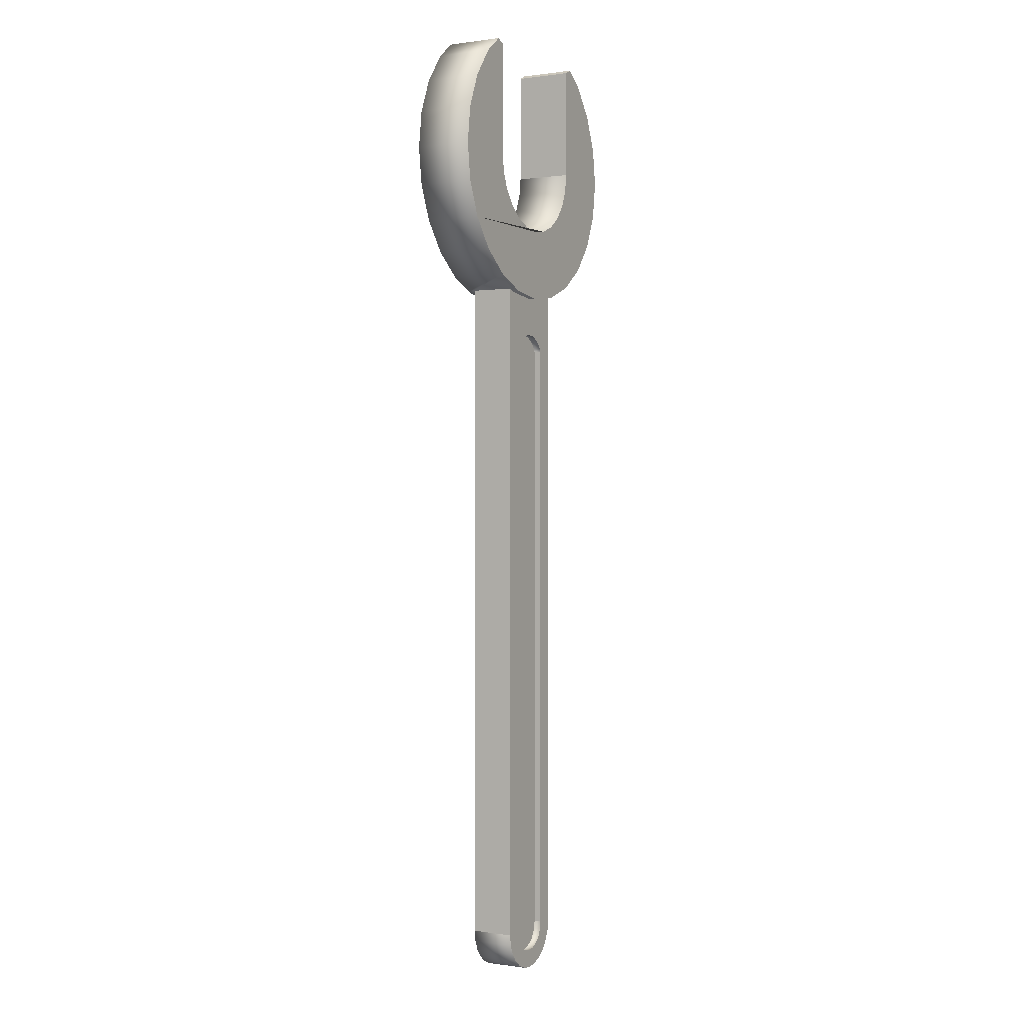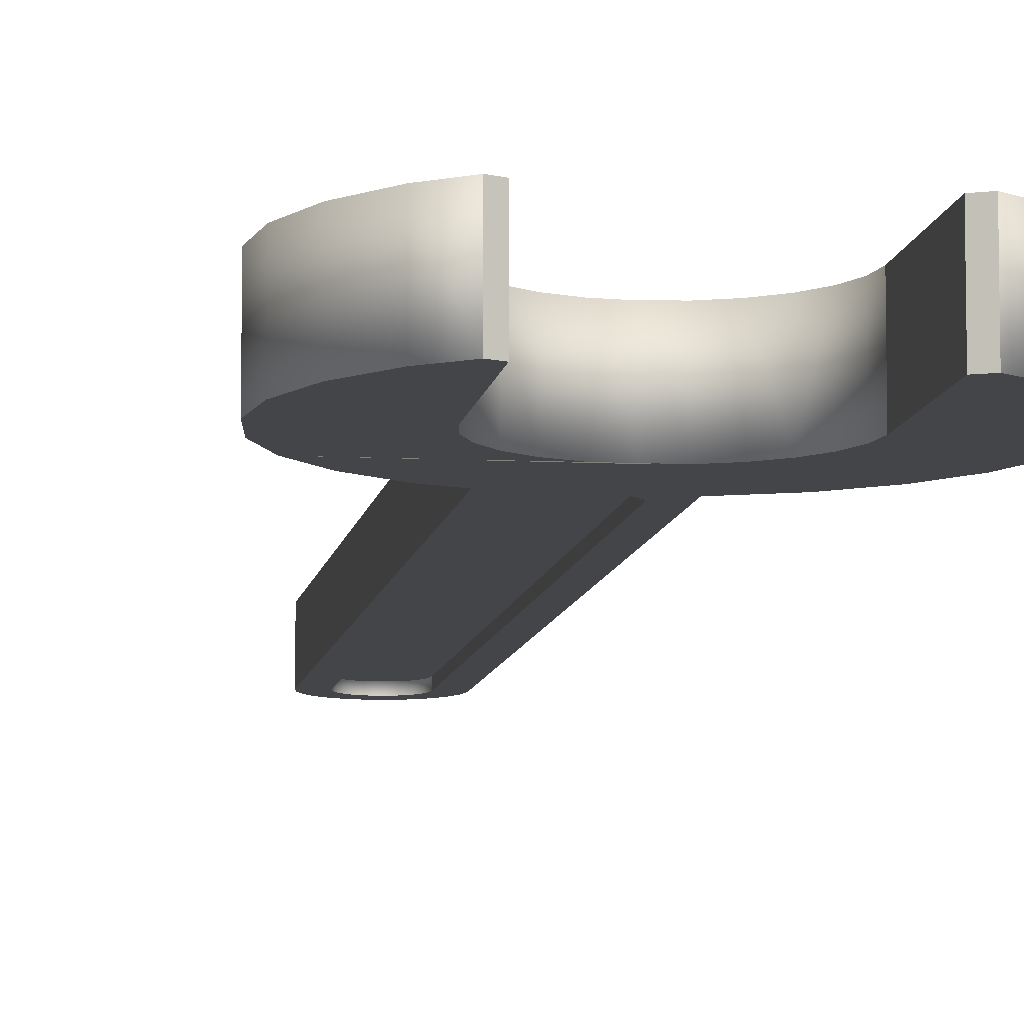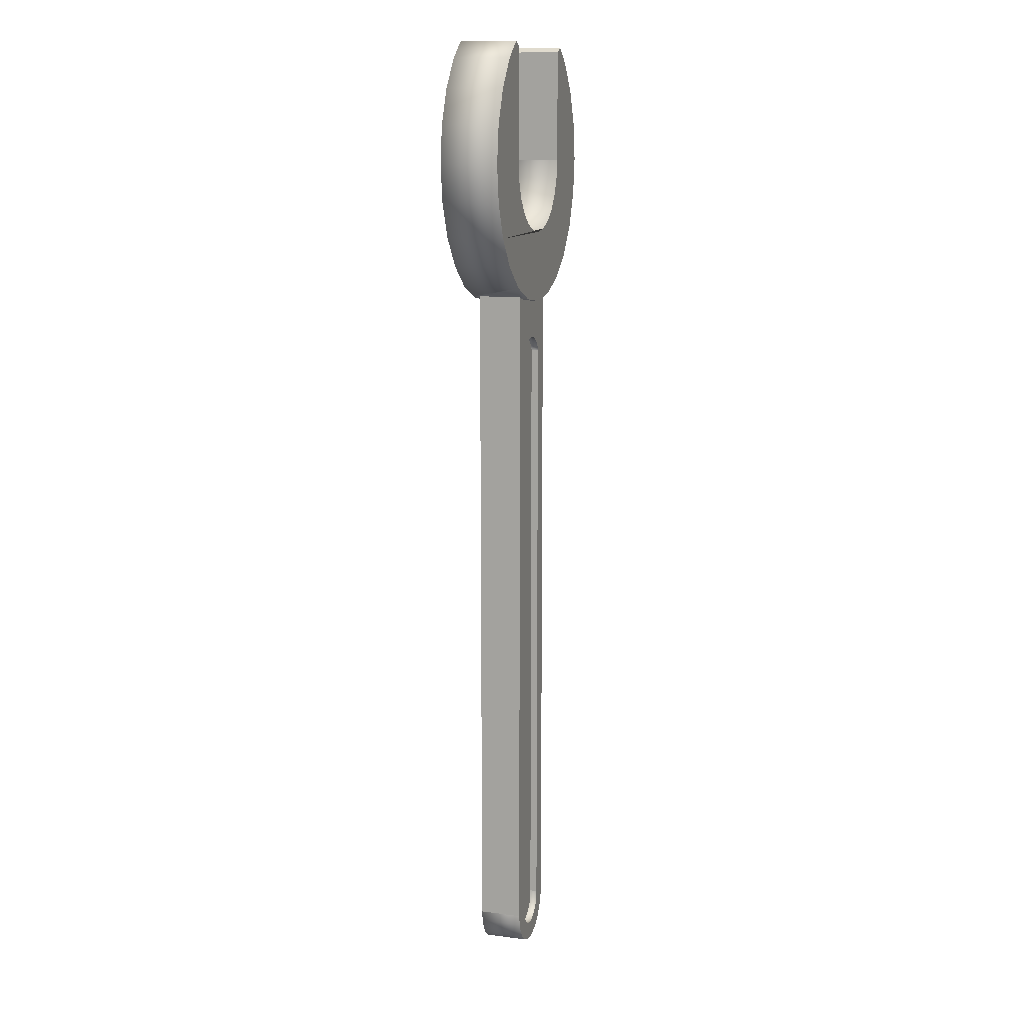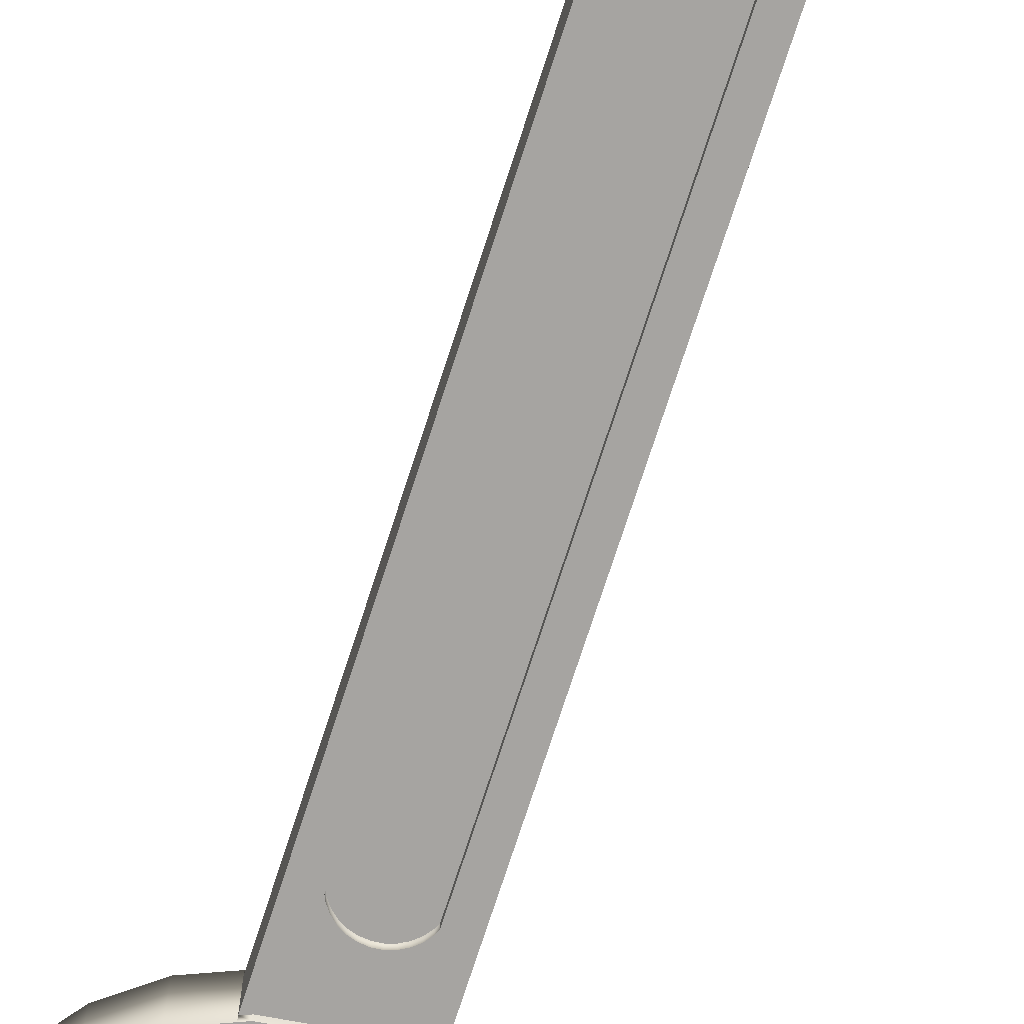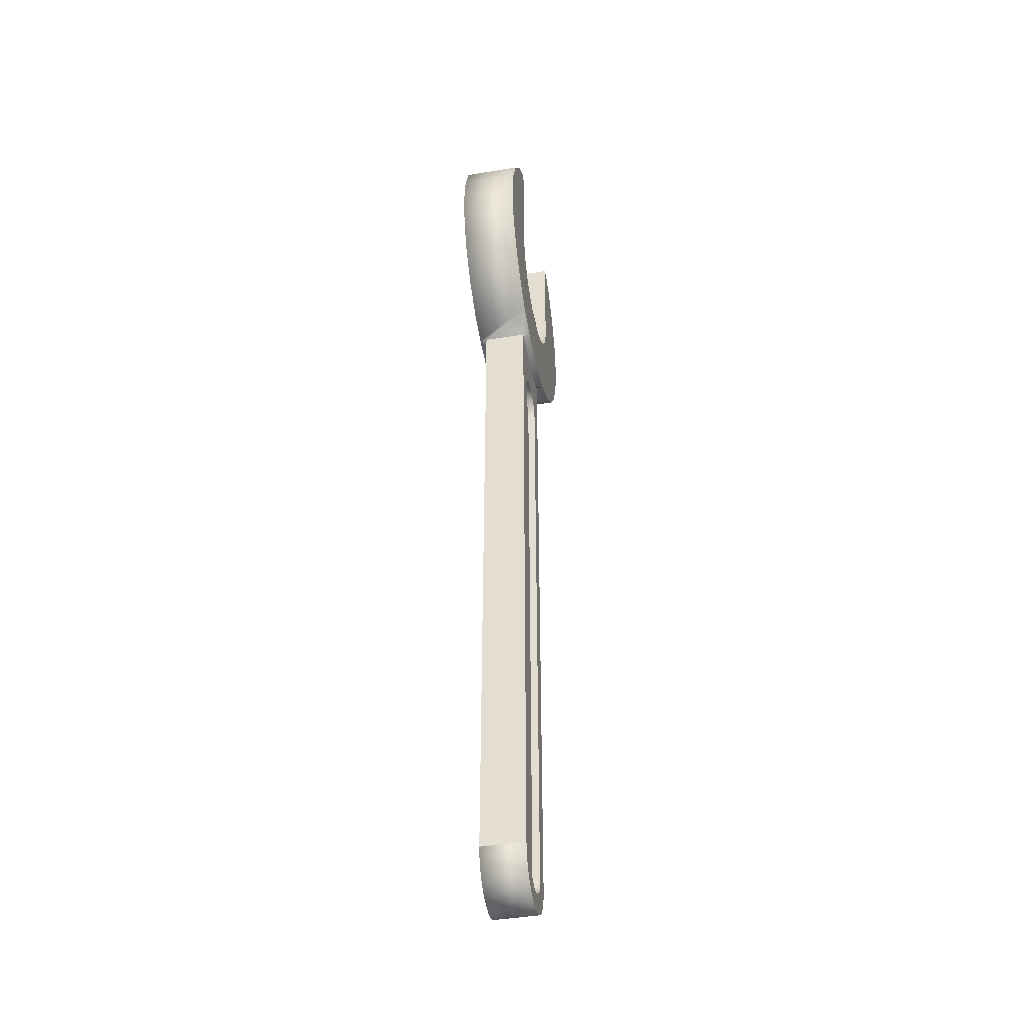
<metadata>
{"format":"obj","ext":"obj","renderer":"f3d","projection":"perspective","resolution":1024,"background":"white","views":[{"elev":0.5,"azim":118.9,"up":"+Y"},{"elev":-8.7,"azim":171.7,"up":"+Z"},{"elev":12.0,"azim":106.9,"up":"+Y"},{"elev":-73.5,"azim":-17.9,"up":"+Z"},{"elev":-43.0,"azim":101.0,"up":"+Y"}]}
</metadata>
<code>
o SketchUp.005_ID32
v 0.03287 0.6393 0.01893
v 0.03287 0.6393 -0.01917
l 2 1
o SketchUp.004_ID28
v 0 0.635 0.01893
v 0 0.635 -0.01917
l 4 3
o SketchUp.003_ID22
v -0.03287 0.6393 0.01893
v -0.03287 0.6393 -0.01917
l 6 5
o SketchUp.002_ID16
v -0.01895 0.02716 0.01258
v -0.02114 0.03243 0.01893
v -0.01895 0.02716 0.01893
v -0.02114 0.03243 0.01258
v -0.02202 0.03915 0.01893
v -0.02202 0.03915 0.01258
v -0.01548 0.02262 0.01258
v -0.01548 0.02262 0.01893
v 0.005665 0.01696 0.01258
v -0.005665 0.01696 0.01258
v -0 0.01621 0.01258
v 0.01094 0.01915 0.01258
v -0.01094 0.01915 0.01258
v 0.01548 0.02262 0.01258
v 0.01895 0.02716 0.01258
v 0.02114 0.03243 0.01258
v 0.02202 0.03915 0.01258
v 0.02202 0.5866 0.01258
v -0.02202 0.5866 0.01258
v 0.02073 0.5894 0.01258
v -0.02073 0.5894 0.01258
v 0.01774 0.5933 0.01258
v -0.01774 0.5933 0.01258
v -0.014 0.5966 0.01258
v 0.014 0.5966 0.01258
v 0.009677 0.5991 0.01258
v -0.009677 0.5991 0.01258
v 0.004942 0.6006 0.01258
v -0.004942 0.6006 0.01258
v 0 0.6011 0.01258
v -0.02202 0.5866 0.01893
v -0.01094 0.01915 0.01893
v 0.02202 0.03915 0.01893
v 0.02202 0.5866 0.01893
v 0.02073 0.5894 0.01893
v 0.01774 0.5933 0.01893
v 0.014 0.5966 0.01893
v 0.009677 0.5991 0.01893
v 0.004942 0.6006 0.01893
v 0 0.6011 0.01893
v -0.004942 0.6006 0.01893
v -0.009677 0.5991 0.01893
v -0.014 0.5966 0.01893
v -0.01774 0.5933 0.01893
v -0.02073 0.5894 0.01893
v -0.005665 0.01696 0.01893
v -0 0.01621 0.01893
v 0.005665 0.01696 0.01893
v 0.01094 0.01915 0.01893
v 0.01548 0.02262 0.01893
v 0.01895 0.02716 0.01893
v 0.02114 0.03243 0.01893
f 15 16 17
f 34 35 33 32
f 32 33 30 31
f 28 31 30 29
f 26 27 25 24
f 22 10 7 21
f 28 29 27 26
f 21 7 13 20
f 20 13 19 18
f 18 19 16 15
f 35 34 36
f 24 25 12 23
f 24 23 39 40
f 23 12 10 22
f 12 25 37 11
f 10 12 11 8
f 13 7 9 14
f 38 19 13 14
f 53 17 16 52
f 21 20 56 57
f 22 21 57 58
f 28 26 41 42
f 33 48 49 30
f 26 24 40 41
f 34 45 46 36
f 31 43 44 32
f 30 49 50 29
f 28 42 43 31
f 52 16 19 38
f 32 44 45 34
f 56 20 18 55
f 54 15 17 53
f 27 29 50 51
f 36 46 47 35
f 23 22 58 39
f 25 27 51 37
f 35 47 48 33
f 55 18 15 54
f 7 10 8 9
o SketchUp.001_ID10
v 0.009677 0.5991 -0.01917
v 0.004942 0.6006 -0.01282
v 0.004942 0.6006 -0.01917
v 0.009677 0.5991 -0.01282
v 0 0.6011 -0.01282
v 0 0.6011 -0.01917
v 0.014 0.5966 -0.01917
v 0.014 0.5966 -0.01282
v -0.005665 0.01696 -0.01282
v 0.005665 0.01696 -0.01282
v -0 0.01621 -0.01282
v -0.01094 0.01915 -0.01282
v 0.01094 0.01915 -0.01282
v 0.01548 0.02262 -0.01282
v -0.01548 0.02262 -0.01282
v 0.01895 0.02716 -0.01282
v -0.01895 0.02716 -0.01282
v -0.02114 0.03243 -0.01282
v 0.02114 0.03243 -0.01282
v -0.02202 0.03915 -0.01282
v 0.02202 0.03915 -0.01282
v 0.02202 0.5866 -0.01282
v -0.02202 0.5866 -0.01282
v -0.02073 0.5894 -0.01282
v 0.02073 0.5894 -0.01282
v 0.01774 0.5933 -0.01282
v -0.01774 0.5933 -0.01282
v -0.014 0.5966 -0.01282
v -0.009677 0.5991 -0.01282
v -0.004942 0.6006 -0.01282
v -0.004942 0.6006 -0.01917
v 0.01774 0.5933 -0.01917
v 0.02202 0.5866 -0.01917
v 0.02202 0.03915 -0.01917
v 0.02114 0.03243 -0.01917
v 0.01895 0.02716 -0.01917
v 0.01548 0.02262 -0.01917
v 0.01094 0.01915 -0.01917
v 0.005665 0.01696 -0.01917
v -0 0.01621 -0.01917
v -0.005665 0.01696 -0.01917
v -0.01094 0.01915 -0.01917
v -0.01548 0.02262 -0.01917
v -0.01895 0.02716 -0.01917
v -0.02114 0.03243 -0.01917
v -0.02202 0.03915 -0.01917
v -0.02202 0.5866 -0.01917
v -0.02073 0.5894 -0.01917
v -0.01774 0.5933 -0.01917
v -0.014 0.5966 -0.01917
v -0.009677 0.5991 -0.01917
v 0.02073 0.5894 -0.01917
f 78 81 80 79
f 67 68 69
f 88 60 62 87
f 87 62 66 86
f 86 66 84 85
f 82 83 80 81
f 76 77 74 75
f 82 85 84 83
f 73 75 74 72
f 70 73 72 71
f 70 71 68 67
f 60 88 63
f 104 105 81 78
f 78 79 77 76
f 91 92 79 80
f 65 66 62 59
f 108 86 85 107
f 90 84 66 65
f 67 99 100 70
f 61 60 63 64
f 72 95 96 71
f 101 102 75 73
f 102 103 76 75
f 109 87 86 108
f 64 63 88 89
f 93 94 74 77
f 103 104 78 76
f 70 100 101 73
f 110 91 80 83
f 106 107 85 82
f 105 106 82 81
f 92 93 77 79
f 94 95 72 74
f 69 98 99 67
f 90 110 83 84
f 71 96 97 68
f 68 97 98 69
f 89 88 87 109
f 59 62 60 61
o SketchUp_ID2
v -0.11 0.6985 -0.02552
v -0.01644 0.7007 -0.02552
v 0 0.6985 -0.02552
v -0.1227 0.7291 -0.02552
v -0.03175 0.707 -0.02552
v -0.0449 0.7171 -0.02552
v -0.05499 0.7302 -0.02552
v -0.127 0.762 -0.02552
v -0.06134 0.7456 -0.02552
v -0.0635 0.762 -0.02552
v -0.1227 0.7949 -0.02552
v -0.0635 0.8614 -0.02552
v -0.11 0.8255 -0.02552
v -0.0898 0.8518 -0.02552
v -0.0719 0.8655 -0.02552
v -0.03287 0.6393 -0.02552
v 0.03287 0.6393 -0.02552
v 0 0.635 -0.02552
v 0.0381 0.6415 -0.02552
v -0.0381 0.6415 -0.02552
v -0.0635 0.652 -0.02552
v 0.0635 0.652 -0.02552
v 0.0898 0.6722 -0.02552
v -0.0898 0.6722 -0.02552
v 0.11 0.6985 -0.02552
v 0.01644 0.7007 -0.02552
v 0.1227 0.7291 -0.02552
v 0.03175 0.707 -0.02552
v 0.0449 0.7171 -0.02552
v 0.05499 0.7302 -0.02552
v 0.127 0.762 -0.02552
v 0.06134 0.7456 -0.02552
v 0.0635 0.762 -0.02552
v 0.0635 0.8625 -0.02552
v 0.1227 0.7949 -0.02552
v 0.11 0.8255 -0.02552
v 0.0898 0.8518 -0.02552
v 0.07101 0.8662 -0.02552
v -0.0635 0.8614 0.02528
v -0.0635 0.762 0.02528
v -0.06134 0.7456 0.02528
v -0.05499 0.7302 0.02528
v -0.0449 0.7171 0.02528
v -0.03175 0.707 0.02528
v -0.01644 0.7007 0.02528
v 0 0.6985 0.02528
v 0.01644 0.7007 0.02528
v 0.03175 0.707 0.02528
v 0.0449 0.7171 0.02528
v 0.05499 0.7302 0.02528
v 0.06134 0.7456 0.02528
v 0.0635 0.762 0.02528
v 0.0635 0.8625 0.02528
v 0.07101 0.8662 0.02528
v 0.0898 0.8518 0.02528
v 0.11 0.8255 0.02528
v 0.1227 0.7949 0.02528
v 0.127 0.762 0.02528
v 0.1227 0.7291 0.02528
v 0.11 0.6985 0.02528
v 0.0898 0.6722 0.02528
v 0.0635 0.652 0.02528
v 0.0381 0.6415 -0.01917
v 0.0381 0.6415 0.01893
v 0.0381 0.6415 0.02528
v 0.03287 0.6393 -0.01917
v 0 0.635 -0.01917
v -0.03287 0.6393 -0.01917
v -0.0381 0.6415 -0.01917
v -0.0635 0.652 0.02528
v -0.0381 0.6415 0.02528
v -0.0381 0.6415 0.01893
v -0.0898 0.6722 0.02528
v -0.11 0.6985 0.02528
v -0.1227 0.7291 0.02528
v -0.127 0.762 0.02528
v -0.1227 0.7949 0.02528
v -0.11 0.8255 0.02528
v -0.0898 0.8518 0.02528
v -0.0719 0.8655 0.02528
v 0.03287 0.6393 0.02528
v -0.03287 0.6393 0.02528
v 0 0.635 0.02528
v 0.03287 0.6393 0.01893
v 0.0381 0.0381 -0.01917
v 0.0381 0.0381 0.01893
v -0.033 0.01905 -0.01917
v -0 0.01621 -0.01917
v -0.02694 0.01116 -0.01917
v -0.005665 0.01696 -0.01917
v -0.01094 0.01915 -0.01917
v -0.0368 0.02824 -0.01917
v -0.01548 0.02262 -0.01917
v -0.01895 0.02716 -0.01917
v -0.02114 0.03243 -0.01917
v -0.0381 0.0381 -0.01917
v -0.02202 0.03915 -0.01917
v -0.02202 0.5866 -0.01917
v -0.02073 0.5894 -0.01917
v -0.01774 0.5933 -0.01917
v -0.014 0.5966 -0.01917
v -0.009677 0.5991 -0.01917
v -0.004942 0.6006 -0.01917
v 0 0.6011 -0.01917
v -0.009861 0.001298 -0.01917
v 0.009861 0.001298 -0.01917
v 0 0 -0.01917
v 0.01905 0.005104 -0.01917
v -0.01905 0.005104 -0.01917
v 0.02694 0.01116 -0.01917
v 0.033 0.01905 -0.01917
v 0.005665 0.01696 -0.01917
v 0.01094 0.01915 -0.01917
v 0.0368 0.02824 -0.01917
v 0.01548 0.02262 -0.01917
v 0.01895 0.02716 -0.01917
v 0.02114 0.03243 -0.01917
v 0.02202 0.03915 -0.01917
v 0.02202 0.5866 -0.01917
v 0.02073 0.5894 -0.01917
v 0.01774 0.5933 -0.01917
v 0.014 0.5966 -0.01917
v 0.009677 0.5991 -0.01917
v 0.004942 0.6006 -0.01917
v -0.0381 0.0381 0.01893
v -0.03287 0.6393 0.01893
v 0 0.635 0.01893
v 0.009861 0.001298 0.01893
v -0.009861 0.001298 0.01893
v 0 0 0.01893
v 0.01905 0.005104 0.01893
v -0.01905 0.005104 0.01893
v 0.02694 0.01116 0.01893
v -0.02694 0.01116 0.01893
v 0.033 0.01905 0.01893
v -0 0.01621 0.01893
v 0.005665 0.01696 0.01893
v 0.01094 0.01915 0.01893
v 0.0368 0.02824 0.01893
v 0.01548 0.02262 0.01893
v 0.01895 0.02716 0.01893
v 0.02114 0.03243 0.01893
v 0.02202 0.03915 0.01893
v 0.02202 0.5866 0.01893
v 0.02073 0.5894 0.01893
v 0.01774 0.5933 0.01893
v 0.014 0.5966 0.01893
v 0.009677 0.5991 0.01893
v 0.004942 0.6006 0.01893
v 0 0.6011 0.01893
v -0.033 0.01905 0.01893
v -0.005665 0.01696 0.01893
v -0.01094 0.01915 0.01893
v -0.0368 0.02824 0.01893
v -0.01548 0.02262 0.01893
v -0.01895 0.02716 0.01893
v -0.02114 0.03243 0.01893
v -0.02202 0.03915 0.01893
v -0.02202 0.5866 0.01893
v -0.02073 0.5894 0.01893
v -0.01774 0.5933 0.01893
v -0.014 0.5966 0.01893
v -0.009677 0.5991 0.01893
v -0.004942 0.6006 0.01893
f 156 155 184 170
f 136 138 137 135
f 139 140 137 138
f 168 161 160 169
f 140 142 141 137
f 167 166 163 162
f 149 190 189 188
f 126 127 128
f 175 181 192 191
f 172 180 181 175
f 199 220 218 219
f 228 229 173 195
f 135 113 136
f 155 154 185 184
f 169 160 159 158
f 118 119 117 114
f 141 142 143
f 145 144 146
f 165 164 163 166
f 195 173 174 196
f 206 207 205 202
f 120 122 149 150
f 199 198 221 220
f 121 123 122 120
f 164 148 144 163
f 135 111 112 113
f 149 122 125 190
f 170 157 156
f 171 183 180 172
f 153 152 185 154
f 168 167 162 161
f 152 151 186 185
f 170 184 183 171
f 124 125 122 123
f 191 192 193
f 215 219 218 216
f 238 241 239 240
f 131 134 133 132
f 134 111 135 133
f 169 158 157 170
f 222 223 221 198
f 149 187 186 150
f 186 151 150
f 144 145 141 143
f 187 149 188
f 114 115 112 111
f 241 243 242 239
f 200 197 201
f 243 245 244 242
f 226 227 224 225
f 267 268 235 264
f 223 225 224 221
f 174 256 255 254
f 232 233 173 231
f 212 179 213
f 174 194 260 259
f 114 117 116 115
f 215 216 217
f 131 132 129 130
f 246 262 261 244
f 126 130 129 127
f 179 182 181 130
f 263 265 264 261
f 179 210 209 208
f 118 121 120 119
f 174 254 253 196
f 236 260 194 237
f 266 267 264 265
f 173 233 234
f 260 236 182 274
f 245 247 246 244
f 214 176 173 234
f 174 258 257 256
f 247 245 248
f 202 203 201 197
f 202 205 204 203
f 227 228 195 224
f 268 269 182 235
f 270 271 182 269
f 272 273 182 271
f 258 174 259
f 144 148 147 146
f 176 214 178 177
f 197 200 198 199
f 261 262 263
f 249 250 248 245
f 249 252 251 250
f 196 253 252 249
f 179 208 207 206
f 230 231 173 229
f 179 212 211 210
f 182 273 274
f 179 178 214 213
f 179 206 235 182
f 144 143 162 163
f 132 172 175 174
f 146 147 165 166
f 197 199 244 261
f 236 192 181 182
f 121 118 186 187
f 129 173 176 127
f 217 240 239 215
f 194 191 193 237
f 218 241 238 216
f 114 111 184 185
f 127 176 177 128
f 174 175 191 194
f 154 115 116 153
f 133 135 170 171
f 206 202 264 235
f 216 238 240 217
f 220 221 245 243
f 155 112 115 154
f 156 113 112 155
f 124 123 188 189
f 219 242 244 199
f 159 139 138 158
f 118 114 185 186
f 130 181 180 131
f 145 146 166 167
f 202 197 261 264
f 224 195 196 249
f 141 145 167 168
f 140 139 159 160
f 117 119 151 152
f 237 193 192 236
f 143 142 161 162
f 119 120 150 151
f 128 177 178 126
f 215 239 242 219
f 221 224 249 245
f 220 243 241 218
f 133 171 172 132
f 126 178 179 130
f 132 174 173 129
f 135 137 169 170
f 190 125 124 189
f 123 121 187 188
f 157 136 113 156
f 137 141 168 169
f 111 134 183 184
f 165 147 148 164
f 158 138 136 157
f 142 140 160 161
f 116 117 152 153
f 131 180 183 134

</code>
